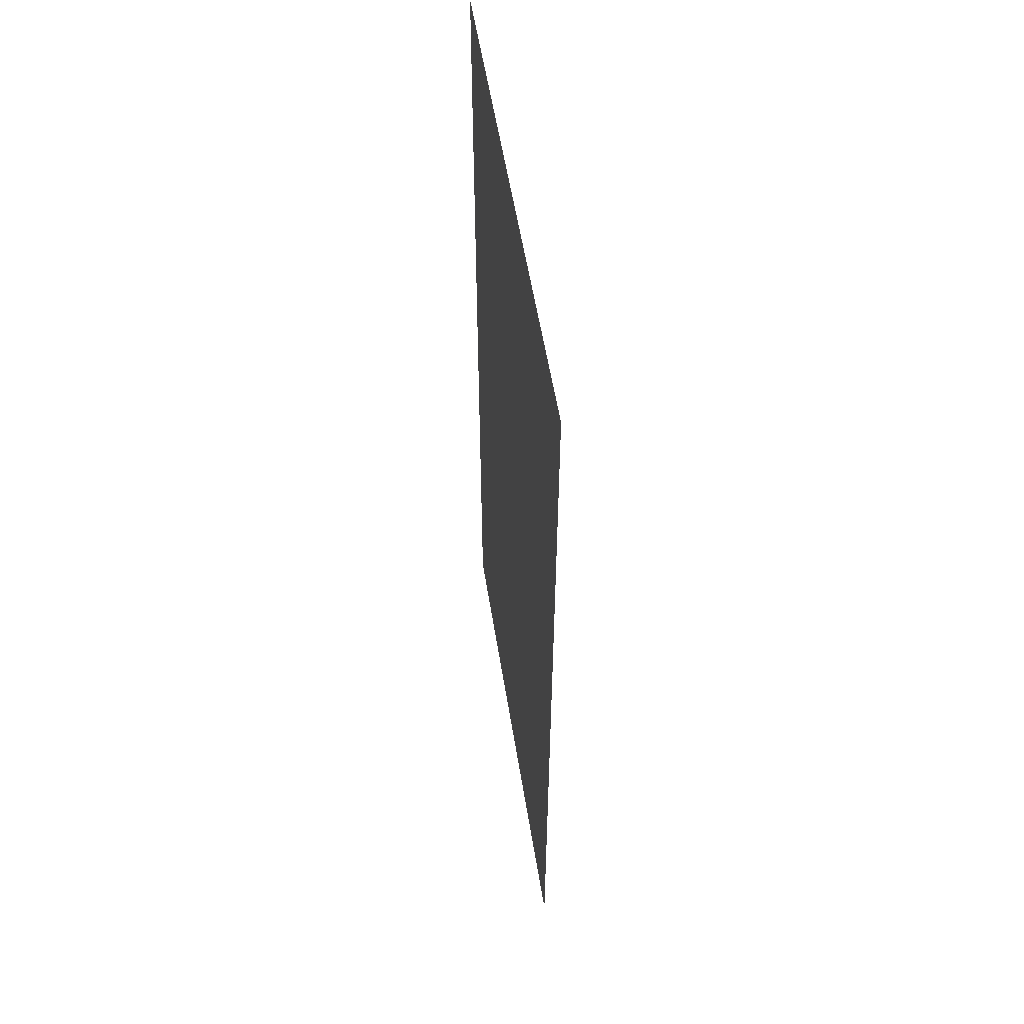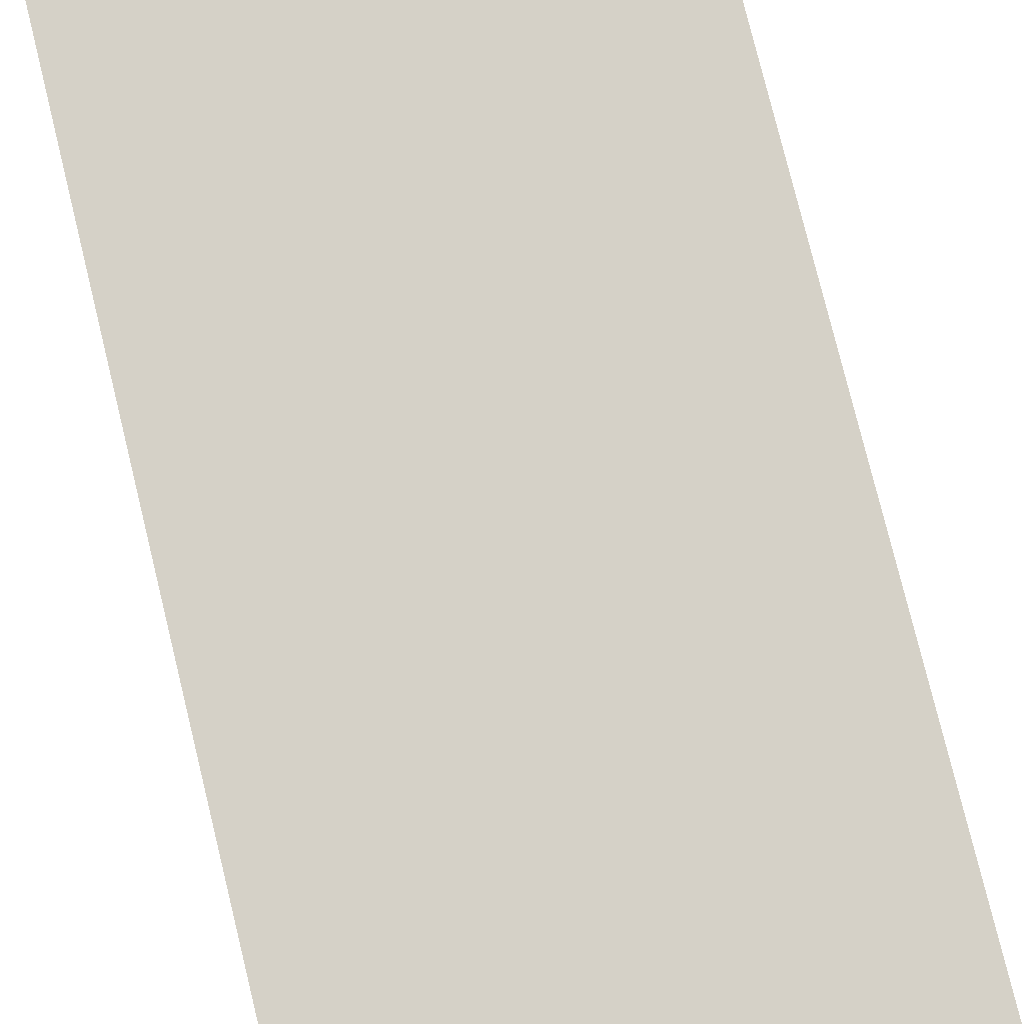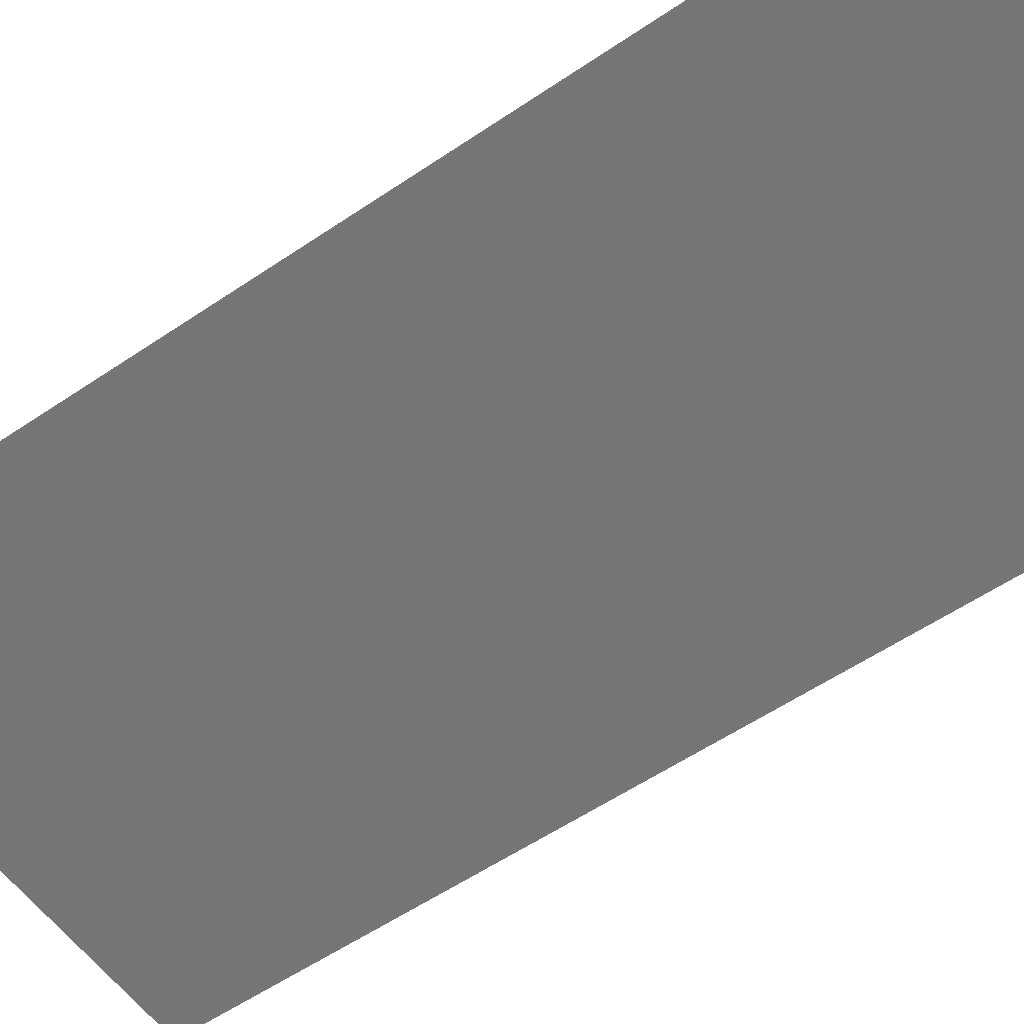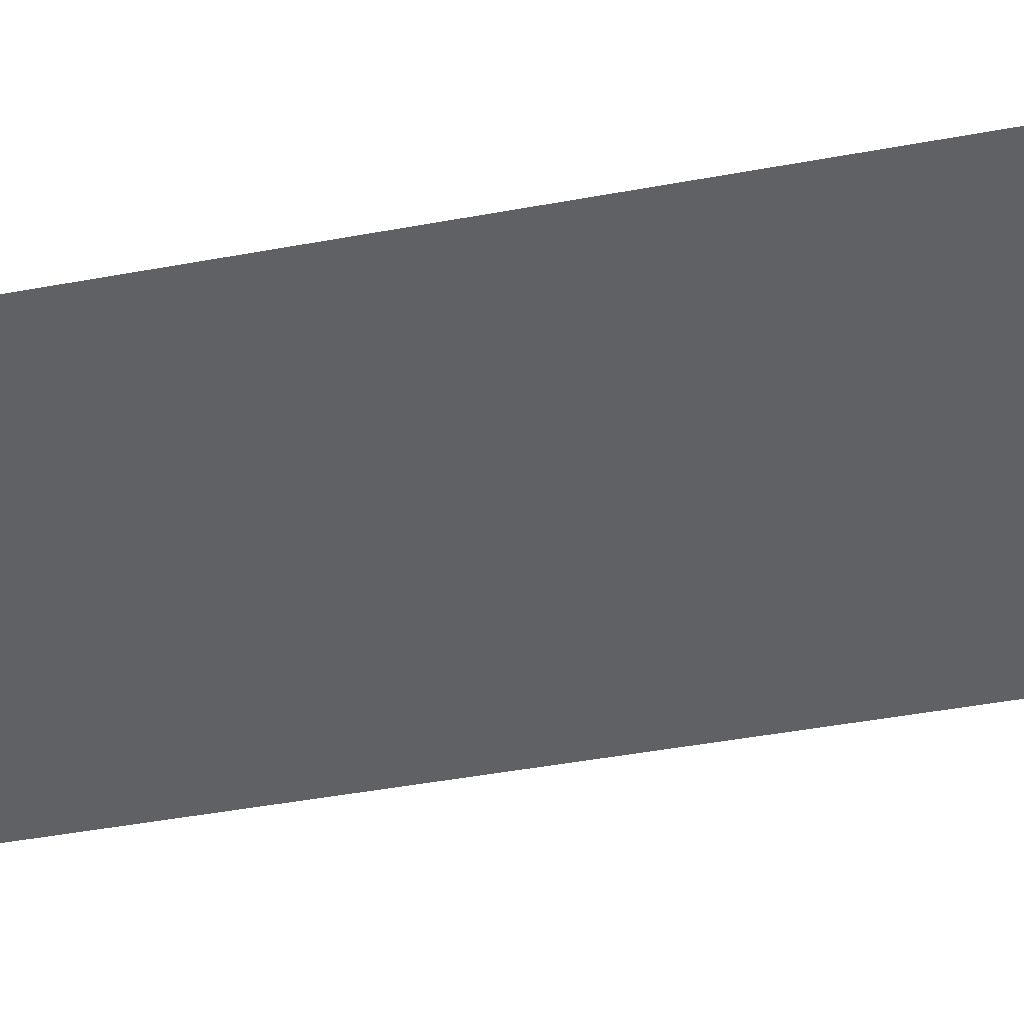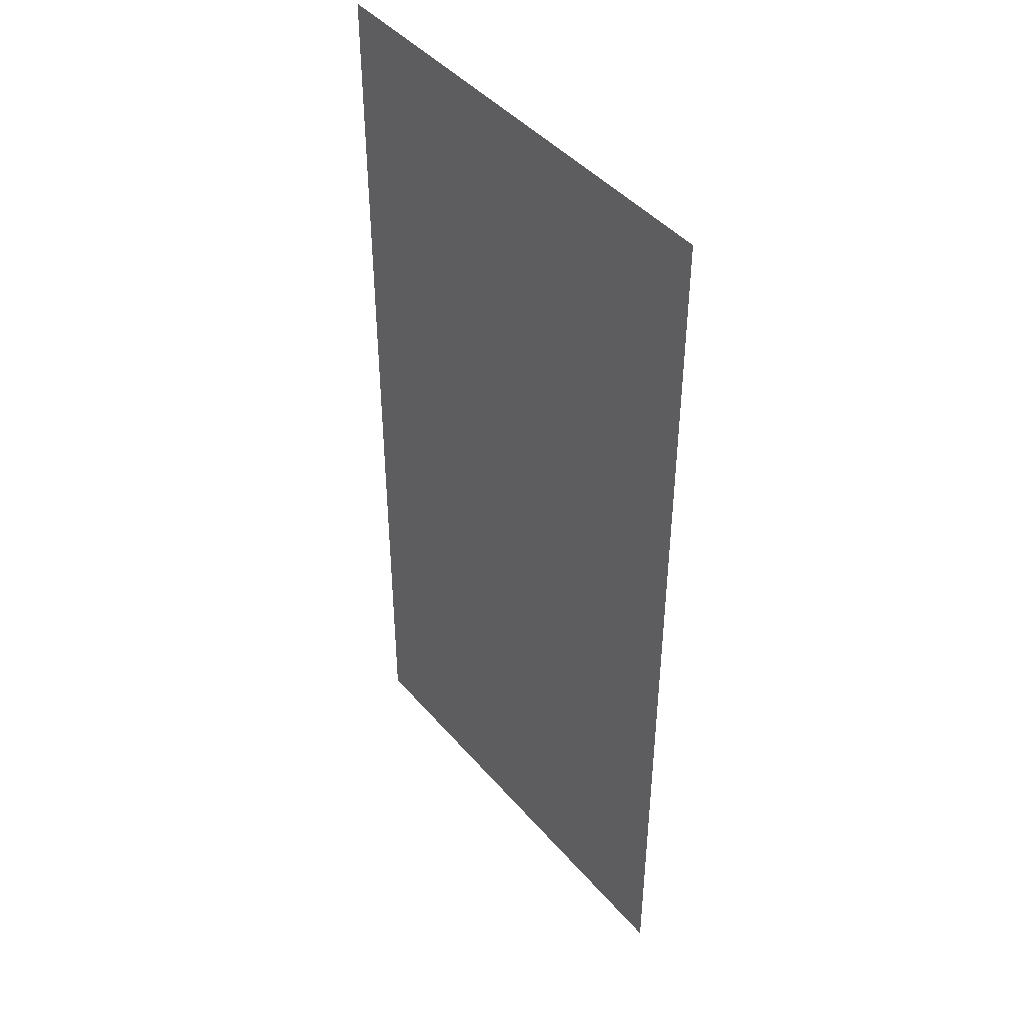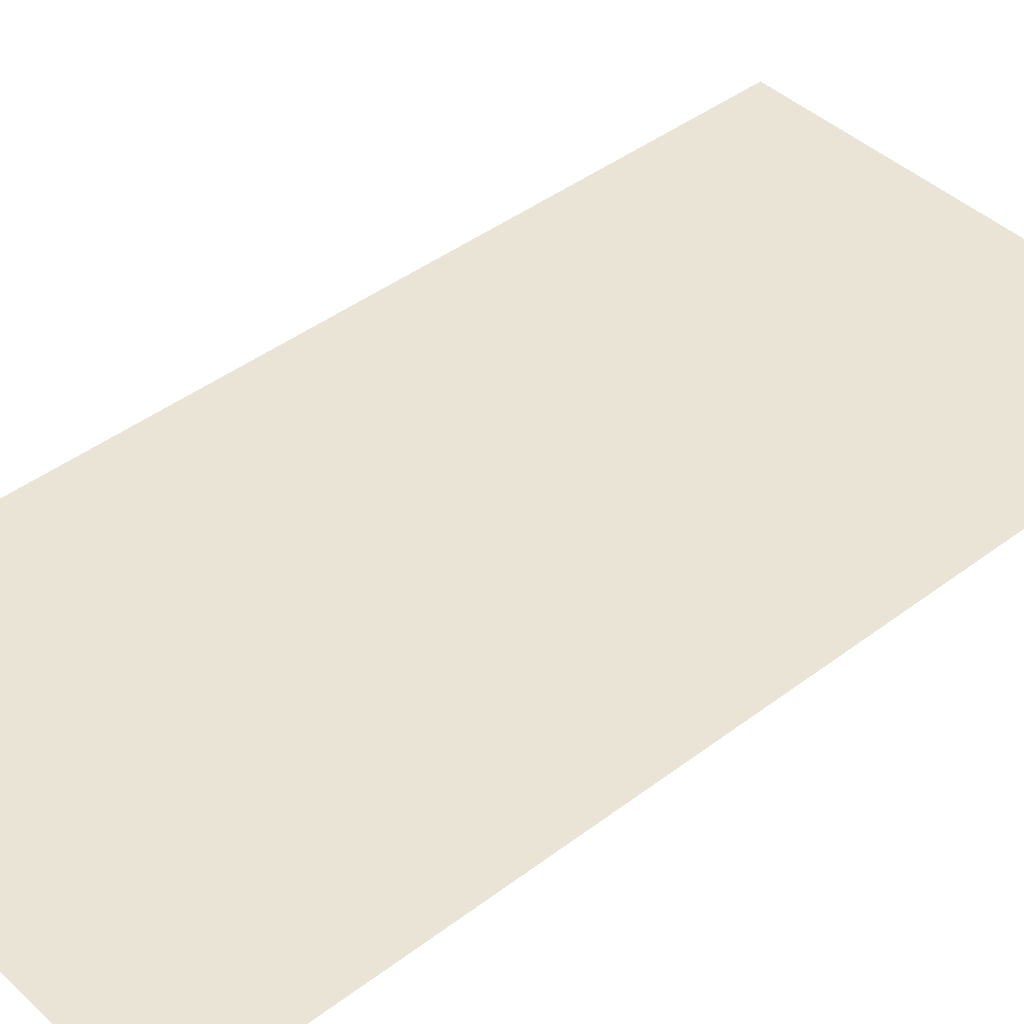
<metadata>
{"format":"obj","ext":"obj","renderer":"f3d","projection":"perspective","resolution":1024,"background":"white","views":[{"elev":56.3,"azim":80.9,"up":"+Z"},{"elev":79.2,"azim":166.2,"up":"+Y"},{"elev":-56.9,"azim":125.3,"up":"+Y"},{"elev":-49.5,"azim":101.3,"up":"+Y"},{"elev":43.8,"azim":-127.3,"up":"+Z"},{"elev":42.6,"azim":-132.1,"up":"+Y"}]}
</metadata>
<code>
o basic_6l(s)-segment
v 16 0 -32
v -16 0 -32
v 16 0 32
v -16 0 32
v -1e-05 0 -32
v 1e-05 0 32
v -14 0 -32
v -14 0 32
v 14 0 32
v 14 0 -32
v -9.962 0 32
v -9.962 0 -32
v -11.98 0 -32
v -11.98 0 32
v 16 0 30
v 16 0 28
v 16 0 26
v 16 0 24
v 16 0 22
v 16 0 20
v 16 0 18
v 16 0 16
v 16 0 14
v 16 0 12
v 16 0 10
v 16 0 8
v 16 0 6
v 16 0 4
v 16 0 2
v 16 0 -5e-06
v 16 0 -2
v 16 0 -4
v 16 0 -6
v 16 0 -8
v 16 0 -10
v 16 0 -12
v 16 0 -14
v 16 0 -16
v 16 0 -18
v 16 0 -20
v 16 0 -22
v 16 0 -24
v 16 0 -26
v 16 0 -28
v 16 0 -30
v -16 0 -30
v -16 0 -28
v -16 0 -26
v -16 0 -24
v -16 0 -22
v -16 0 -20
v -16 0 -18
v -16 0 -16
v -16 0 -14
v -16 0 -12
v -16 0 -10
v -16 0 -8
v -16 0 -6
v -16 0 -4
v -16 0 -2
v -16 0 5e-06
v -16 0 2
v -16 0 4
v -16 0 6
v -16 0 8
v -16 0 10
v -16 0 12
v -16 0 14
v -16 0 16
v -16 0 18
v -16 0 20
v -16 0 22
v -16 0 24
v -16 0 26
v -16 0 28
v -16 0 30
v -1e-05 0 -30
v -9e-06 0 -28
v -8e-06 0 -26
v -8e-06 0 -24
v -7e-06 0 -22
v -7e-06 0 -20
v -6e-06 0 -18
v -5e-06 0 -16
v -5e-06 0 -14
v -4e-06 0 -12
v -3e-06 0 -10
v -3e-06 0 -8
v -2e-06 0 -6
v -1e-06 0 -4
v -1e-06 0 -2
v 0 0 0
v 1e-06 0 2
v 1e-06 0 4
v 2e-06 0 6
v 3e-06 0 8
v 3e-06 0 10
v 4e-06 0 12
v 5e-06 0 14
v 5e-06 0 16
v 6e-06 0 18
v 7e-06 0 20
v 7e-06 0 22
v 8e-06 0 24
v 8e-06 0 26
v 9e-06 0 28
v 1e-05 0 30
v -14 0 -30
v -14 0 -28
v -14 0 -26
v -14 0 -24
v -14 0 -22
v -14 0 -20
v -14 0 -18
v -14 0 -16
v -14 0 -14
v -14 0 -12
v -14 0 -10
v -14 0 -8
v -14 0 -6
v -14 0 -4
v -14 0 -2
v -14 0 5e-06
v -14 0 2
v -14 0 4
v -14 0 6
v -14 0 8
v -14 0 10
v -14 0 12
v -14 0 14
v -14 0 16
v -14 0 18
v -14 0 20
v -14 0 22
v -14 0 24
v -14 0 26
v -14 0 28
v -14 0 30
v 14 0 -30
v 14 0 -28
v 14 0 -26
v 14 0 -24
v 14 0 -22
v 14 0 -20
v 14 0 -18
v 14 0 -16
v 14 0 -14
v 14 0 -12
v 14 0 -10
v 14 0 -8
v 14 0 -6
v 14 0 -4
v 14 0 -2
v 14 0 -5e-06
v 14 0 2
v 14 0 4
v 14 0 6
v 14 0 8
v 14 0 10
v 14 0 12
v 14 0 14
v 14 0 16
v 14 0 18
v 14 0 20
v 14 0 22
v 14 0 24
v 14 0 26
v 14 0 28
v 14 0 30
v -9.962 0 -30
v -9.962 0 -28
v -9.962 0 -26
v -9.962 0 -24
v -9.962 0 -22
v -9.962 0 -20
v -9.962 0 -18
v -9.962 0 -16
v -9.962 0 -14
v -9.962 0 -12
v -9.962 0 -10
v -9.962 0 -8
v -9.962 0 -6
v -9.962 0 -4
v -9.962 0 -2
v -9.962 0 3e-06
v -9.962 0 2
v -9.962 0 4
v -9.962 0 6
v -9.962 0 8
v -9.962 0 10
v -9.962 0 12
v -9.962 0 14
v -9.962 0 16
v -9.962 0 18
v -9.962 0 20
v -9.962 0 22
v -9.962 0 24
v -9.962 0 26
v -9.962 0 28
v -9.962 0 30
v -11.98 0 -30
v -11.98 0 -28
v -11.98 0 -26
v -11.98 0 -24
v -11.98 0 -22
v -11.98 0 -20
v -11.98 0 -18
v -11.98 0 -16
v -11.98 0 -14
v -11.98 0 -12
v -11.98 0 -10
v -11.98 0 -8
v -11.98 0 -6
v -11.98 0 -4
v -11.98 0 -2
v -11.98 0 4e-06
v -11.98 0 2
v -11.98 0 4
v -11.98 0 6
v -11.98 0 8
v -11.98 0 10
v -11.98 0 12
v -11.98 0 14
v -11.98 0 16
v -11.98 0 18
v -11.98 0 20
v -11.98 0 22
v -11.98 0 24
v -11.98 0 26
v -11.98 0 28
v -11.98 0 30
f 76 8 138
f 169 3 15
f 107 9 169
f 138 14 231
f 200 6 107
f 231 11 200
f 13 170 12
f 201 171 170
f 202 172 171
f 203 173 172
f 204 174 173
f 205 175 174
f 206 176 175
f 207 177 176
f 208 178 177
f 209 179 178
f 210 180 179
f 211 181 180
f 212 182 181
f 213 183 182
f 214 184 183
f 215 185 184
f 216 186 185
f 217 187 186
f 218 188 187
f 219 189 188
f 220 190 189
f 221 191 190
f 222 192 191
f 223 193 192
f 224 194 193
f 225 195 194
f 226 196 195
f 227 197 196
f 228 198 197
f 229 199 198
f 230 200 199
f 12 77 5
f 170 78 77
f 171 79 78
f 172 80 79
f 173 81 80
f 174 82 81
f 175 83 82
f 176 84 83
f 177 85 84
f 178 86 85
f 179 87 86
f 180 88 87
f 181 89 88
f 182 90 89
f 183 91 90
f 184 92 91
f 185 93 92
f 186 94 93
f 187 95 94
f 188 96 95
f 189 97 96
f 190 98 97
f 191 99 98
f 192 100 99
f 193 101 100
f 194 102 101
f 195 103 102
f 196 104 103
f 197 105 104
f 198 106 105
f 199 107 106
f 7 201 13
f 108 202 201
f 109 203 202
f 110 204 203
f 111 205 204
f 112 206 205
f 113 207 206
f 114 208 207
f 115 209 208
f 116 210 209
f 117 211 210
f 118 212 211
f 119 213 212
f 120 214 213
f 121 215 214
f 122 216 215
f 123 217 216
f 124 218 217
f 125 219 218
f 126 220 219
f 127 221 220
f 128 222 221
f 129 223 222
f 130 224 223
f 131 225 224
f 132 226 225
f 133 227 226
f 134 228 227
f 135 229 228
f 136 230 229
f 137 231 230
f 5 139 10
f 77 140 139
f 78 141 140
f 79 142 141
f 80 143 142
f 81 144 143
f 82 145 144
f 83 146 145
f 84 147 146
f 85 148 147
f 86 149 148
f 87 150 149
f 88 151 150
f 89 152 151
f 90 153 152
f 91 154 153
f 92 155 154
f 93 156 155
f 94 157 156
f 95 158 157
f 96 159 158
f 97 160 159
f 98 161 160
f 99 162 161
f 100 163 162
f 101 164 163
f 102 165 164
f 103 166 165
f 104 167 166
f 105 168 167
f 106 169 168
f 10 45 1
f 139 44 45
f 140 43 44
f 141 42 43
f 142 41 42
f 143 40 41
f 144 39 40
f 145 38 39
f 146 37 38
f 147 36 37
f 148 35 36
f 149 34 35
f 150 33 34
f 151 32 33
f 152 31 32
f 153 30 31
f 154 29 30
f 155 28 29
f 156 27 28
f 157 26 27
f 158 25 26
f 159 24 25
f 160 23 24
f 161 22 23
f 162 21 22
f 163 20 21
f 164 19 20
f 165 18 19
f 166 17 18
f 167 16 17
f 168 15 16
f 2 108 7
f 46 109 108
f 47 110 109
f 48 111 110
f 49 112 111
f 50 113 112
f 51 114 113
f 52 115 114
f 53 116 115
f 54 117 116
f 55 118 117
f 56 119 118
f 57 120 119
f 58 121 120
f 59 122 121
f 60 123 122
f 61 124 123
f 62 125 124
f 63 126 125
f 64 127 126
f 65 128 127
f 66 129 128
f 67 130 129
f 68 131 130
f 69 132 131
f 70 133 132
f 71 134 133
f 72 135 134
f 73 136 135
f 74 137 136
f 75 138 137
f 76 4 8
f 169 9 3
f 107 6 9
f 138 8 14
f 200 11 6
f 231 14 11
f 13 201 170
f 201 202 171
f 202 203 172
f 203 204 173
f 204 205 174
f 205 206 175
f 206 207 176
f 207 208 177
f 208 209 178
f 209 210 179
f 210 211 180
f 211 212 181
f 212 213 182
f 213 214 183
f 214 215 184
f 215 216 185
f 216 217 186
f 217 218 187
f 218 219 188
f 219 220 189
f 220 221 190
f 221 222 191
f 222 223 192
f 223 224 193
f 224 225 194
f 225 226 195
f 226 227 196
f 227 228 197
f 228 229 198
f 229 230 199
f 230 231 200
f 12 170 77
f 170 171 78
f 171 172 79
f 172 173 80
f 173 174 81
f 174 175 82
f 175 176 83
f 176 177 84
f 177 178 85
f 178 179 86
f 179 180 87
f 180 181 88
f 181 182 89
f 182 183 90
f 183 184 91
f 184 185 92
f 185 186 93
f 186 187 94
f 187 188 95
f 188 189 96
f 189 190 97
f 190 191 98
f 191 192 99
f 192 193 100
f 193 194 101
f 194 195 102
f 195 196 103
f 196 197 104
f 197 198 105
f 198 199 106
f 199 200 107
f 7 108 201
f 108 109 202
f 109 110 203
f 110 111 204
f 111 112 205
f 112 113 206
f 113 114 207
f 114 115 208
f 115 116 209
f 116 117 210
f 117 118 211
f 118 119 212
f 119 120 213
f 120 121 214
f 121 122 215
f 122 123 216
f 123 124 217
f 124 125 218
f 125 126 219
f 126 127 220
f 127 128 221
f 128 129 222
f 129 130 223
f 130 131 224
f 131 132 225
f 132 133 226
f 133 134 227
f 134 135 228
f 135 136 229
f 136 137 230
f 137 138 231
f 5 77 139
f 77 78 140
f 78 79 141
f 79 80 142
f 80 81 143
f 81 82 144
f 82 83 145
f 83 84 146
f 84 85 147
f 85 86 148
f 86 87 149
f 87 88 150
f 88 89 151
f 89 90 152
f 90 91 153
f 91 92 154
f 92 93 155
f 93 94 156
f 94 95 157
f 95 96 158
f 96 97 159
f 97 98 160
f 98 99 161
f 99 100 162
f 100 101 163
f 101 102 164
f 102 103 165
f 103 104 166
f 104 105 167
f 105 106 168
f 106 107 169
f 10 139 45
f 139 140 44
f 140 141 43
f 141 142 42
f 142 143 41
f 143 144 40
f 144 145 39
f 145 146 38
f 146 147 37
f 147 148 36
f 148 149 35
f 149 150 34
f 150 151 33
f 151 152 32
f 152 153 31
f 153 154 30
f 154 155 29
f 155 156 28
f 156 157 27
f 157 158 26
f 158 159 25
f 159 160 24
f 160 161 23
f 161 162 22
f 162 163 21
f 163 164 20
f 164 165 19
f 165 166 18
f 166 167 17
f 167 168 16
f 168 169 15
f 2 46 108
f 46 47 109
f 47 48 110
f 48 49 111
f 49 50 112
f 50 51 113
f 51 52 114
f 52 53 115
f 53 54 116
f 54 55 117
f 55 56 118
f 56 57 119
f 57 58 120
f 58 59 121
f 59 60 122
f 60 61 123
f 61 62 124
f 62 63 125
f 63 64 126
f 64 65 127
f 65 66 128
f 66 67 129
f 67 68 130
f 68 69 131
f 69 70 132
f 70 71 133
f 71 72 134
f 72 73 135
f 73 74 136
f 74 75 137
f 75 76 138

</code>
